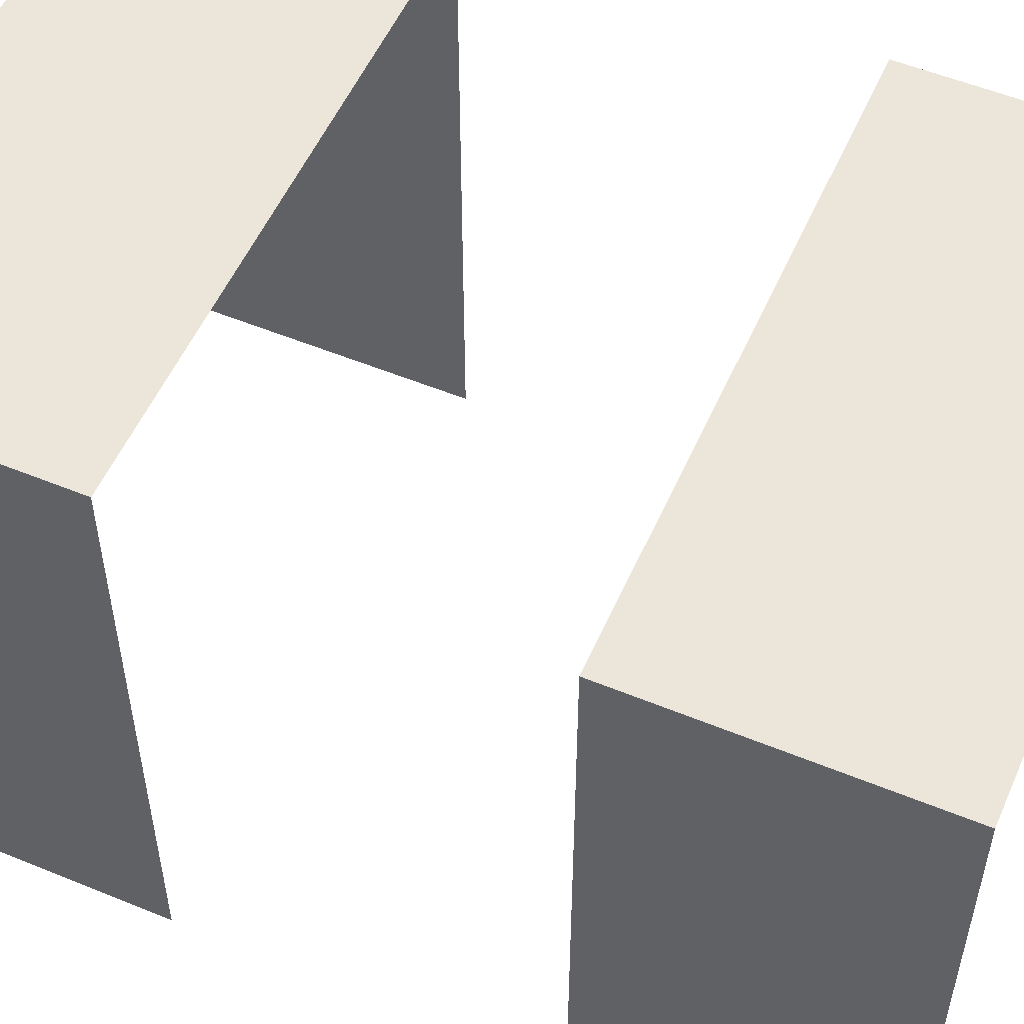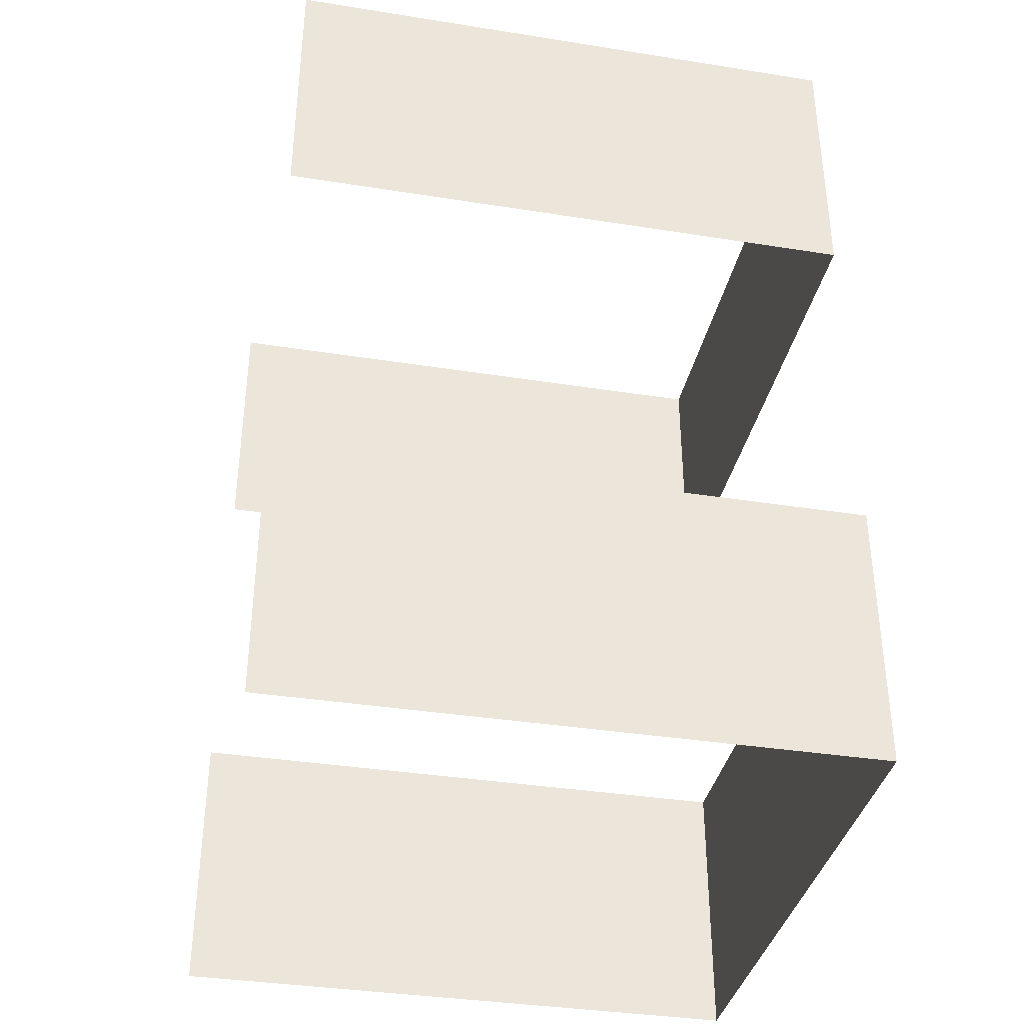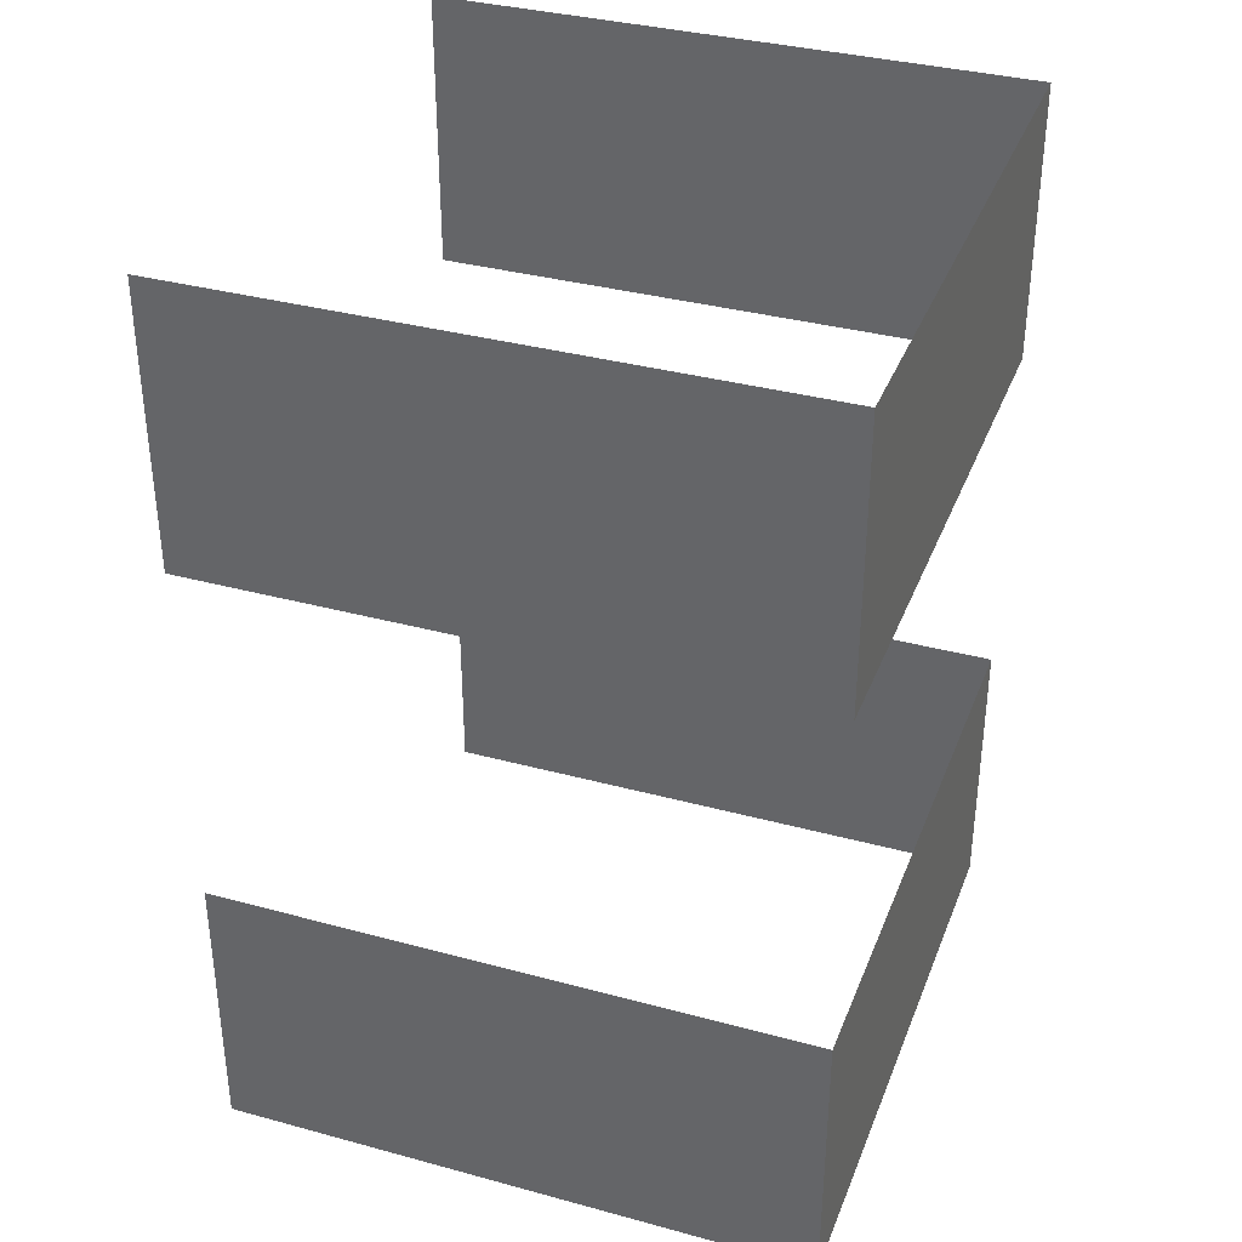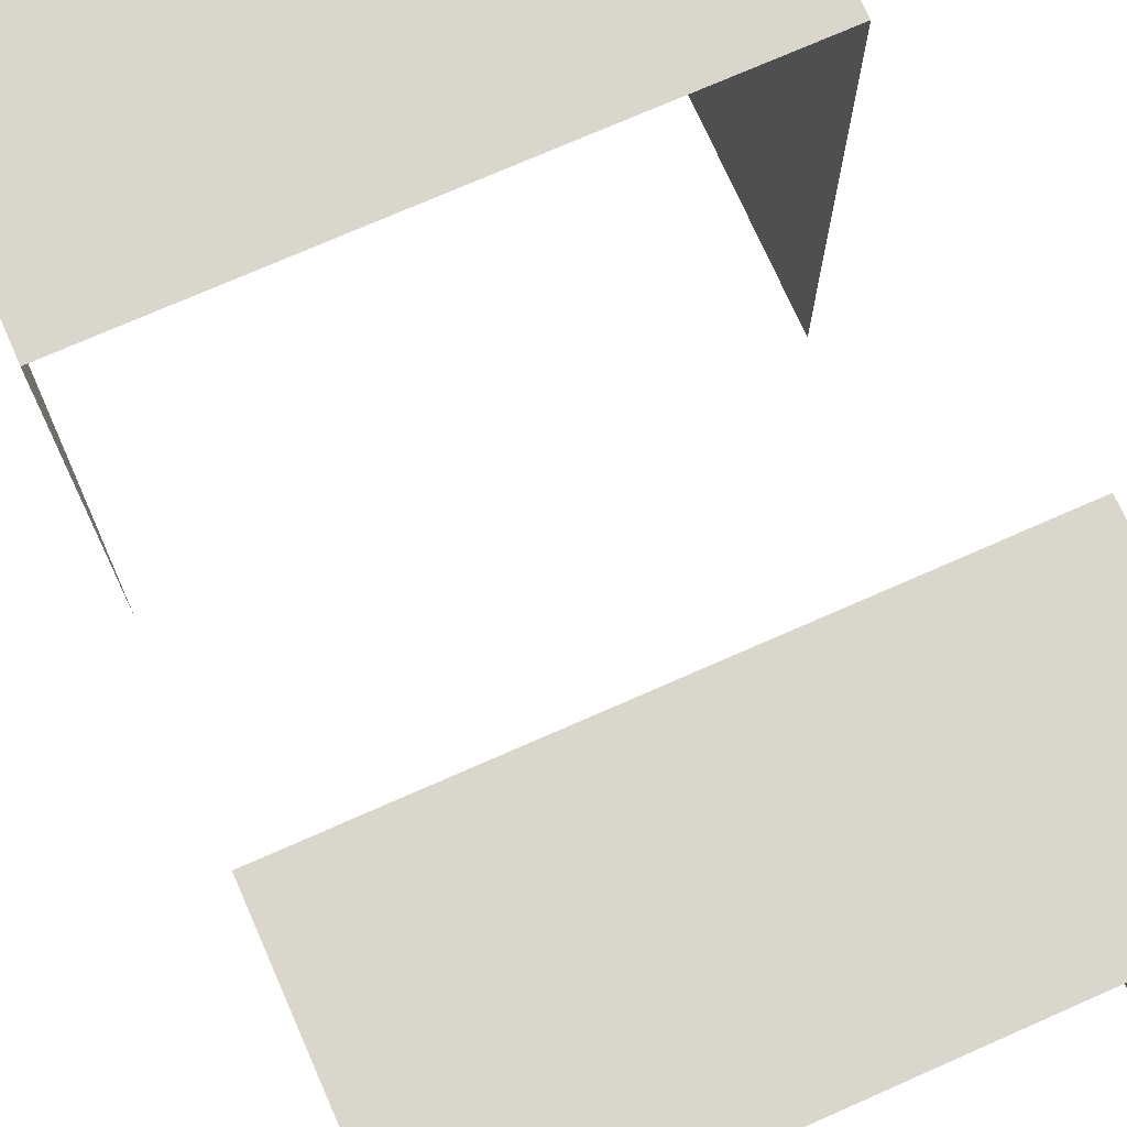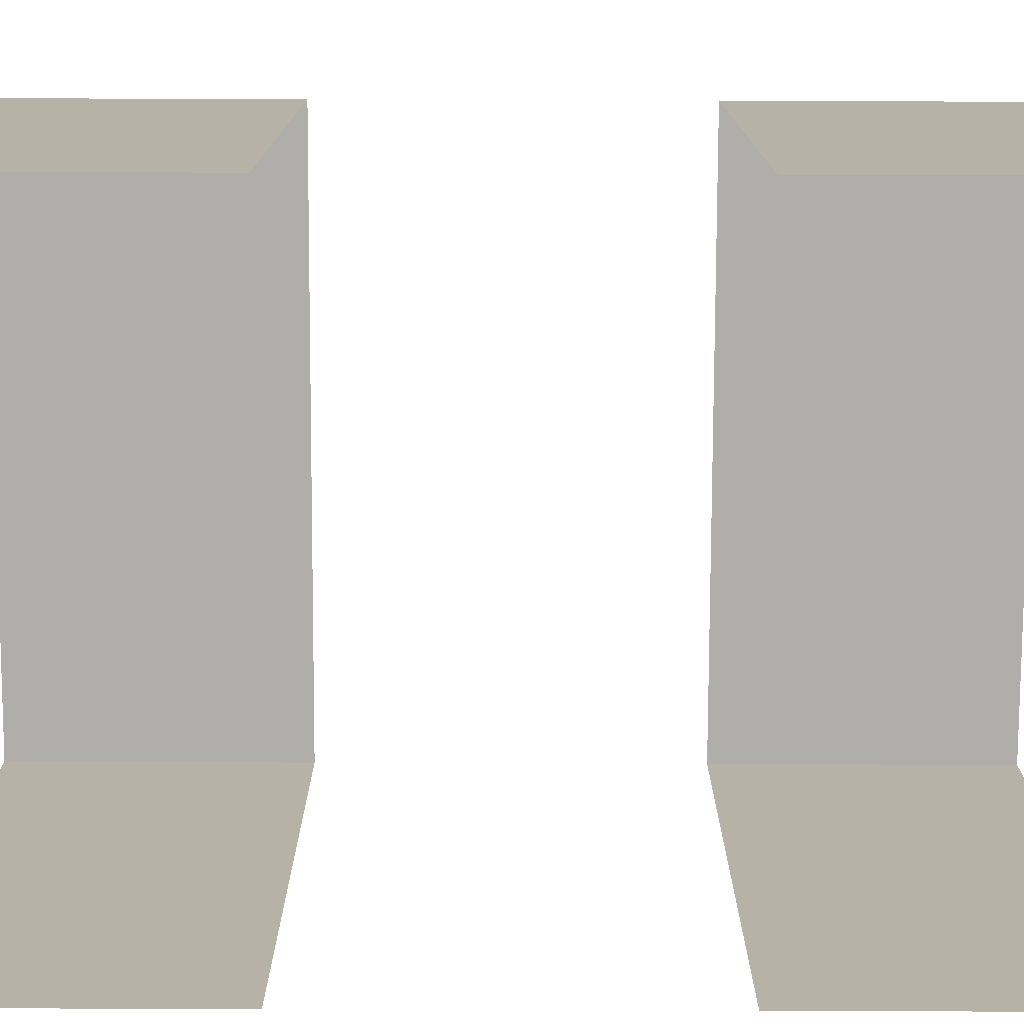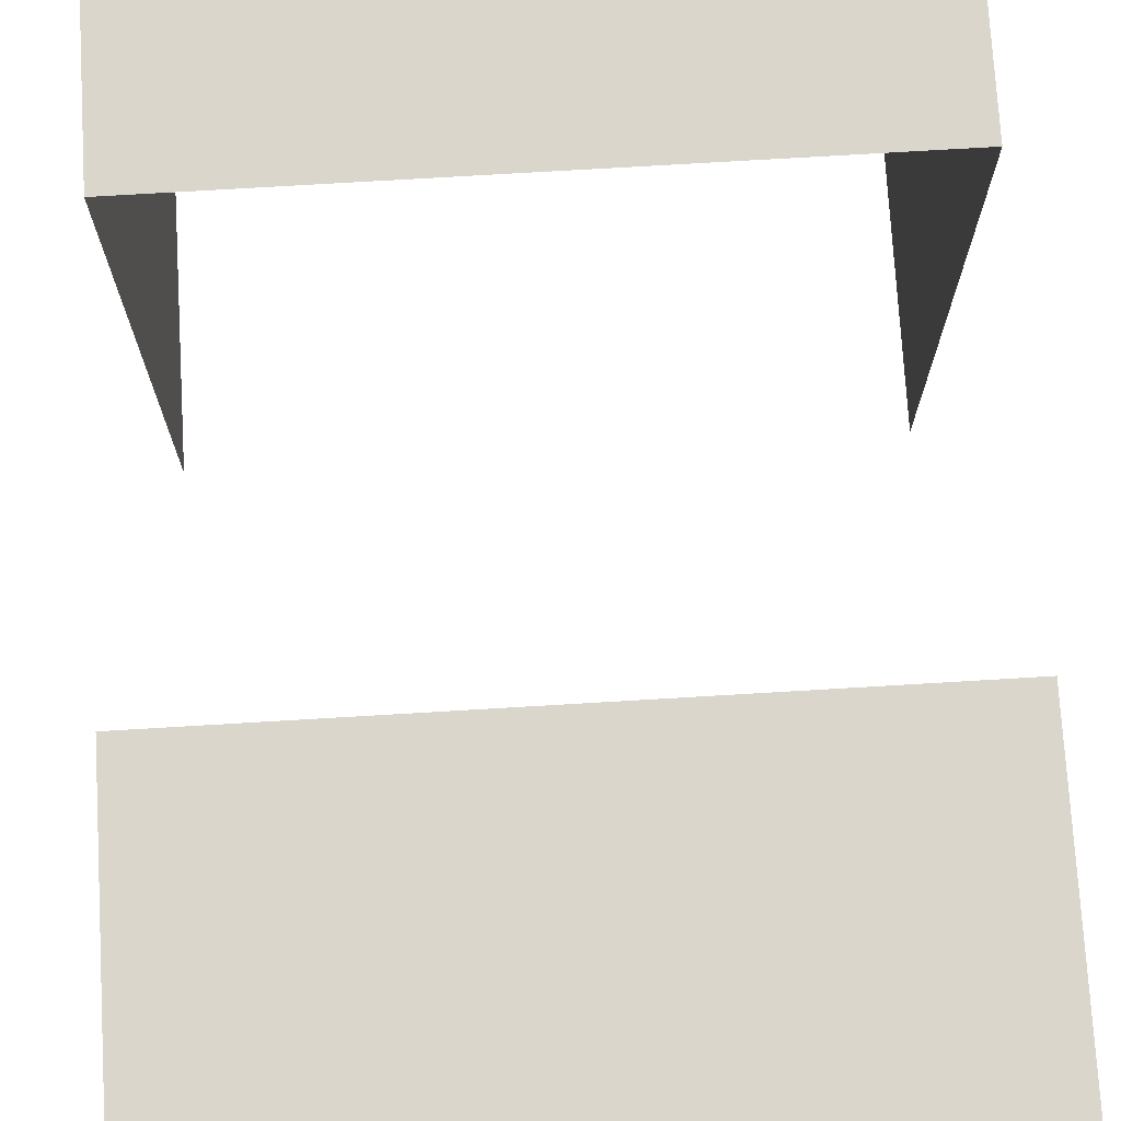
<metadata>
{"format":"obj","ext":"obj","renderer":"f3d","projection":"perspective","resolution":1024,"background":"white","views":[{"elev":54.3,"azim":-66.4,"up":"+Z"},{"elev":-36.7,"azim":-101.6,"up":"+Y"},{"elev":35.5,"azim":-70.3,"up":"+Y"},{"elev":73.5,"azim":156.2,"up":"+Z"},{"elev":-77.6,"azim":89.8,"up":"+Z"},{"elev":74.1,"azim":-3.4,"up":"+Z"}]}
</metadata>
<code>
o Cube.001_Cube.006
v -0.01878 0.1287 0.4982
v -0.01878 0.1464 0.4982
v 0.01878 0.1464 0.4982
v 0.01878 0.1287 0.4982
v -0.01878 0.08872 0.4982
v -0.01878 0.1064 0.4982
v 0.01878 0.1064 0.4982
v 0.01878 0.08872 0.4982
v 0.01878 0.08872 0.4606
v 0.01878 0.1064 0.4606
v 0.01878 0.1287 0.4606
v 0.01878 0.1464 0.4606
v -0.01878 0.08872 0.4606
v -0.01878 0.1064 0.4606
v -0.01878 0.1287 0.4606
v -0.01878 0.1464 0.4606
f 6 8 7
f 2 4 3
f 7 9 10
f 3 11 12
f 14 5 6
f 16 1 2
f 6 5 8
f 2 1 4
f 7 8 9
f 3 4 11
f 14 13 5
f 16 15 1

</code>
